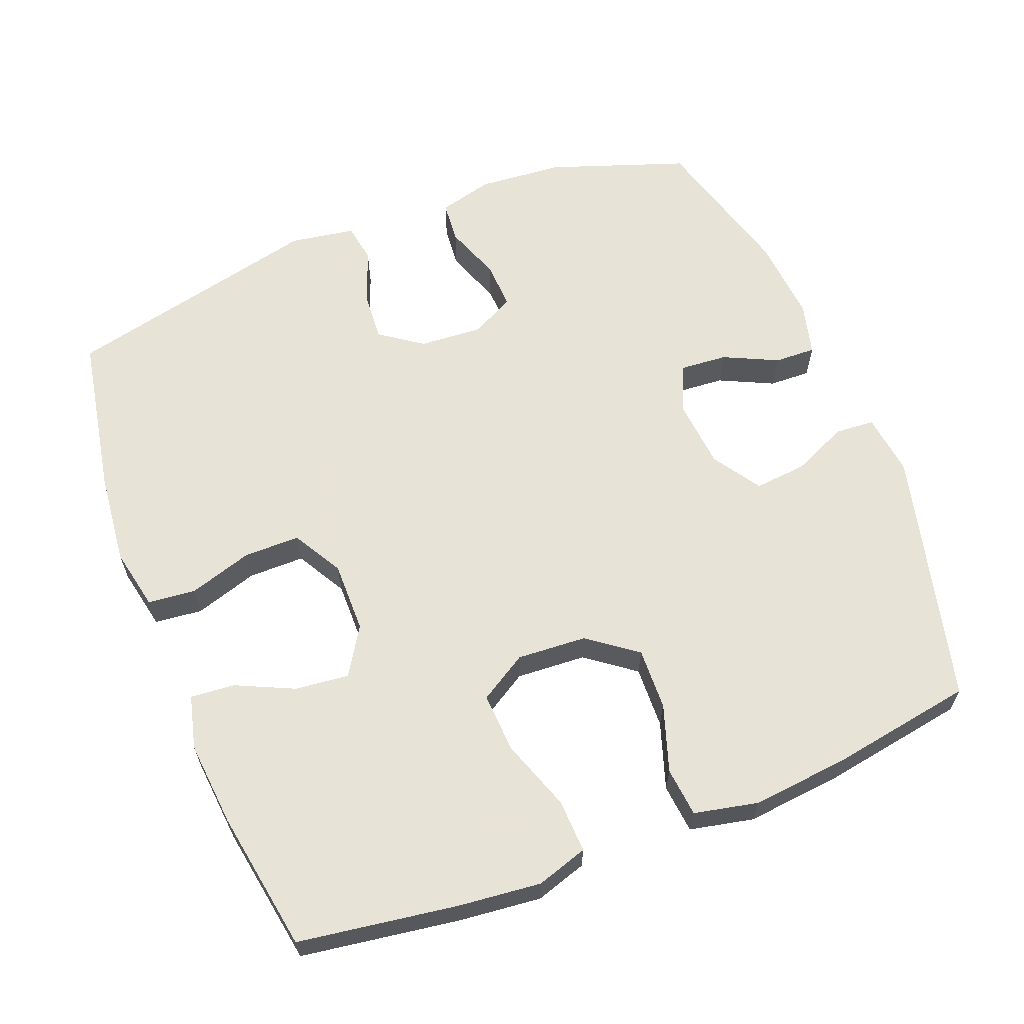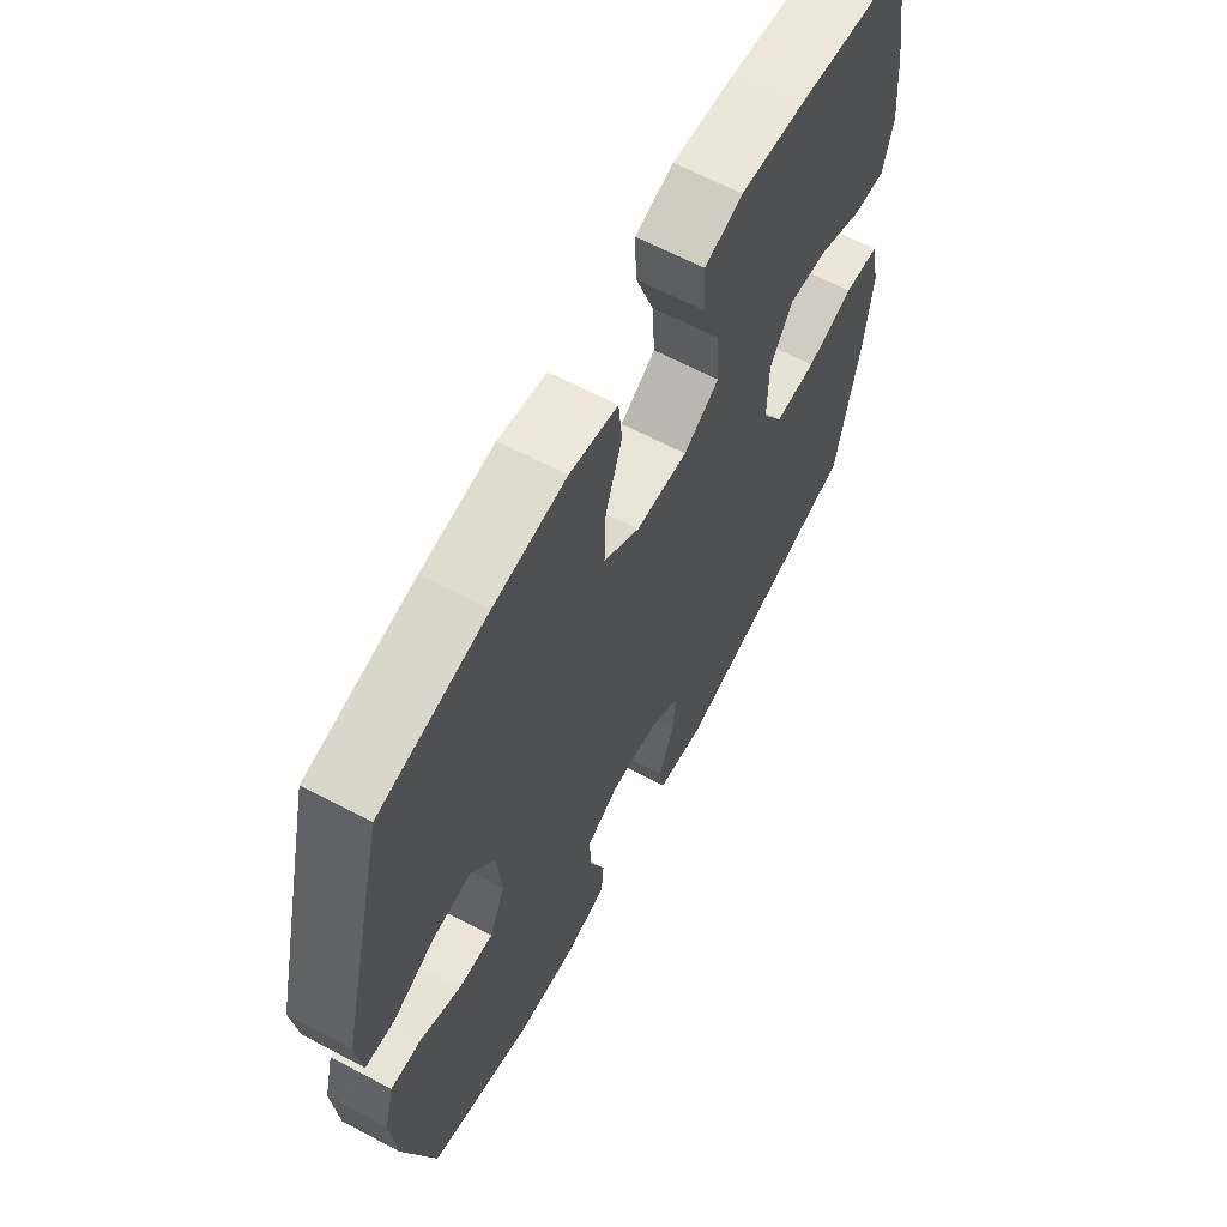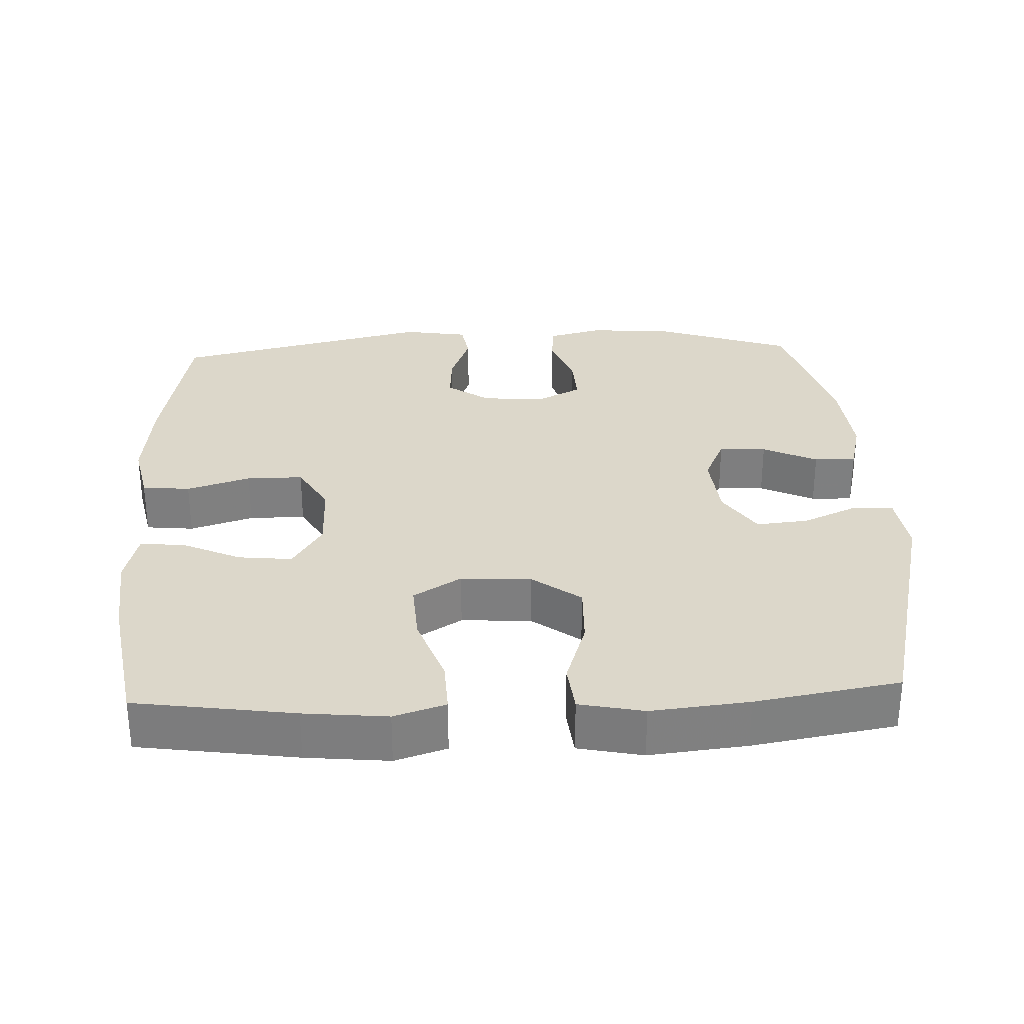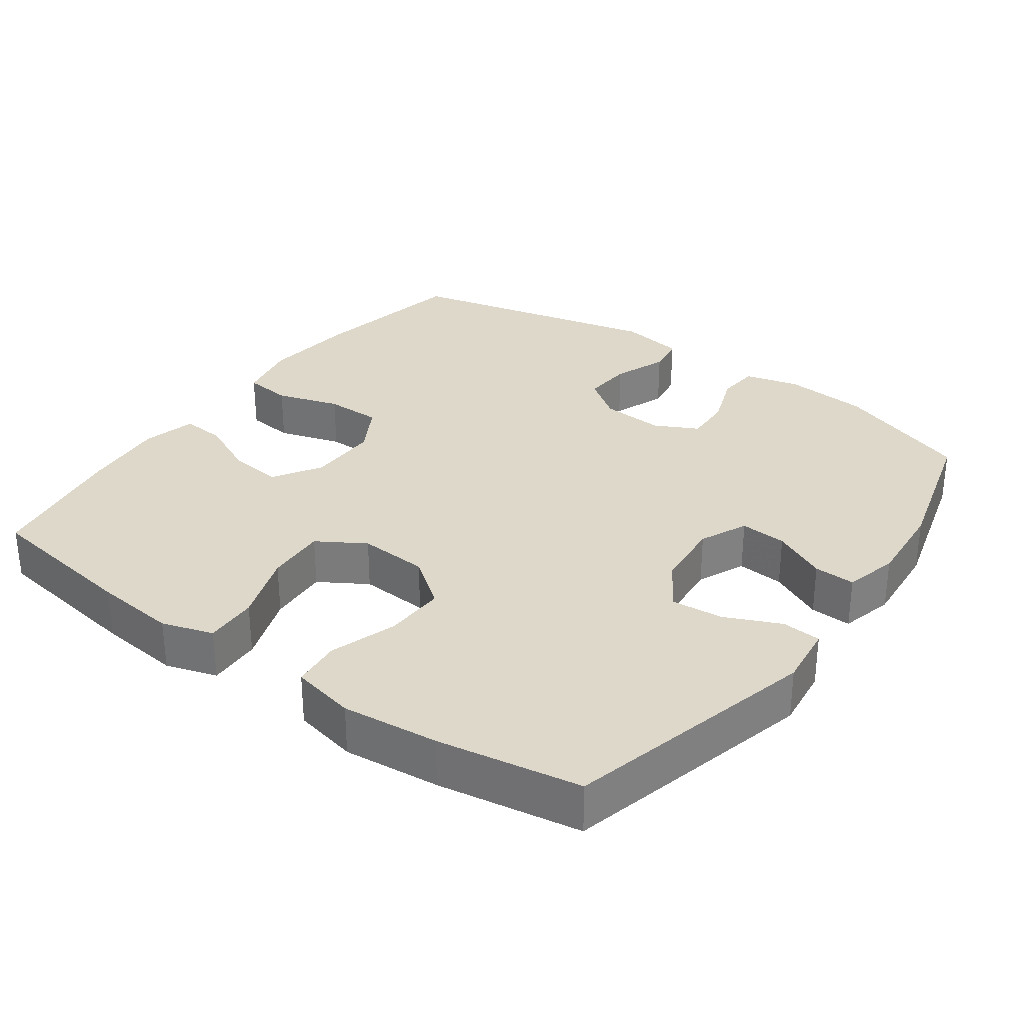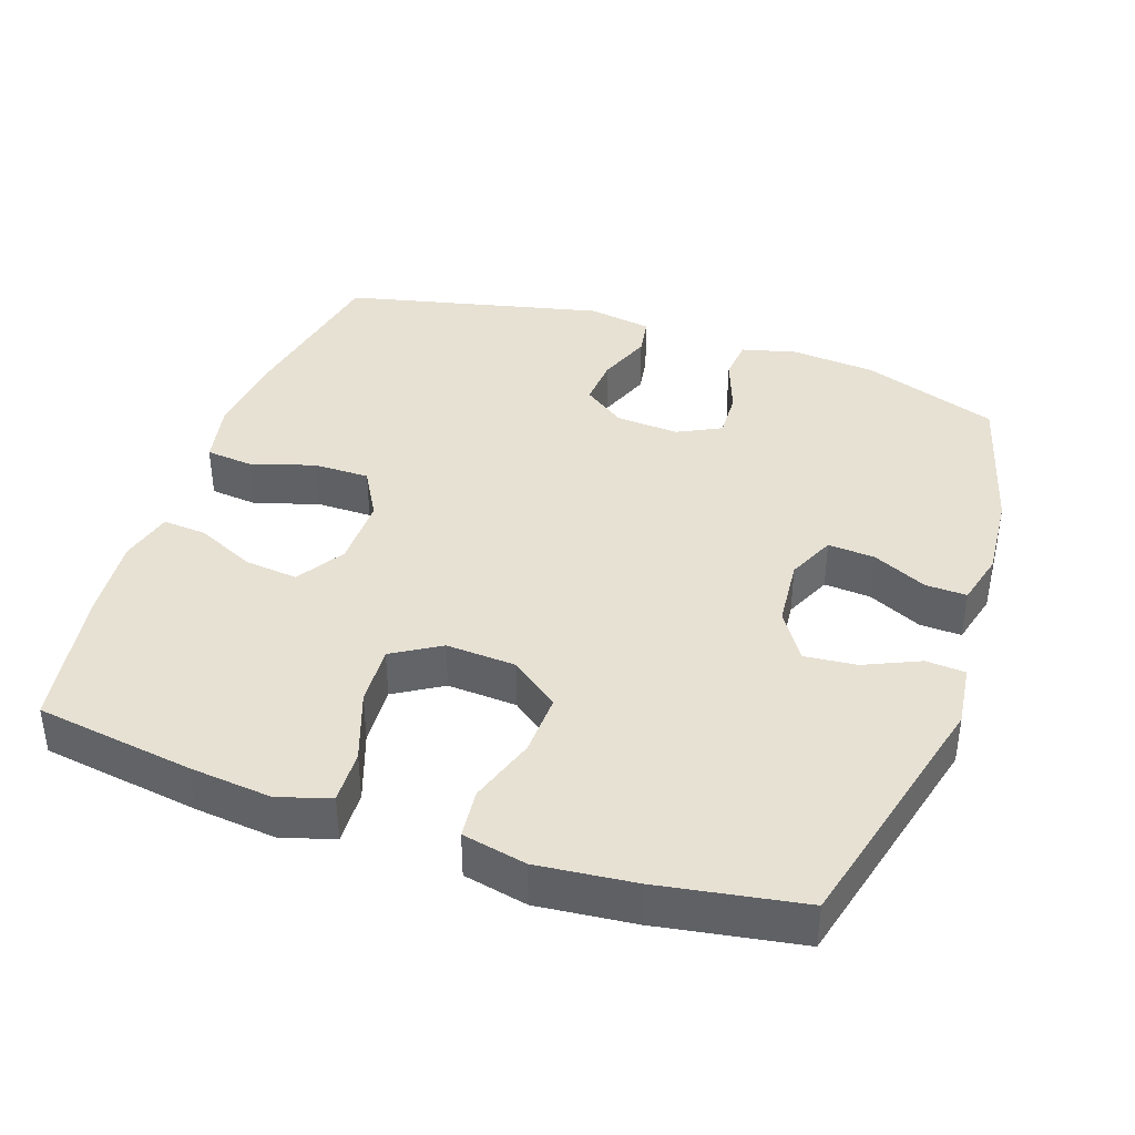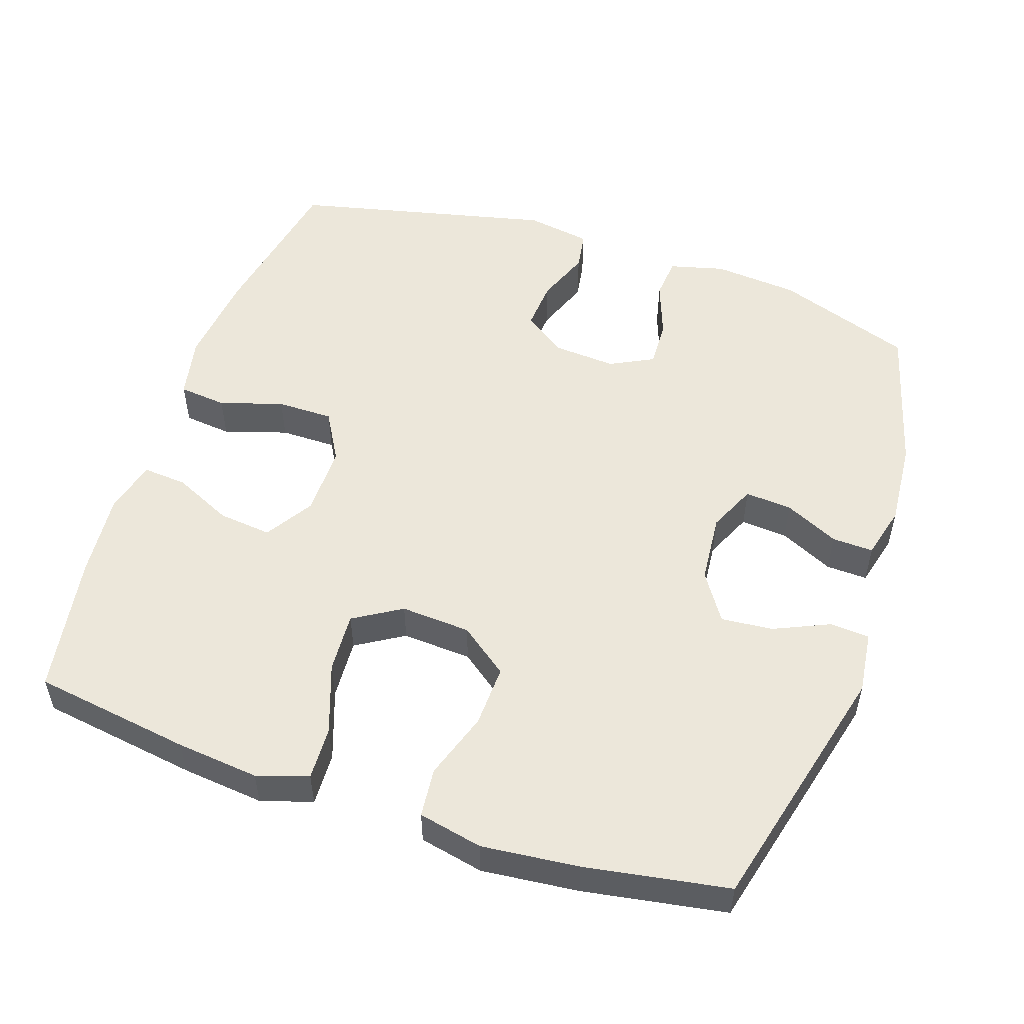
<metadata>
{"format":"obj","ext":"obj","renderer":"f3d","projection":"perspective","resolution":1024,"background":"white","views":[{"elev":62.6,"azim":-21.4,"up":"+Y"},{"elev":64.0,"azim":118.1,"up":"+Z"},{"elev":30.4,"azim":-2.6,"up":"+Y"},{"elev":31.0,"azim":35.9,"up":"+Y"},{"elev":39.4,"azim":19.0,"up":"+Y"},{"elev":52.8,"azim":18.7,"up":"+Y"}]}
</metadata>
<code>
v 0.5 0.07 -0.5
v 0.308 0.07 -0.567
v 0.189 0.07 -0.577
v 0.112 0.07 -0.557
v 0.107 0.07 -0.498
v 0.136 0.07 -0.419
v 0.139 0.07 -0.352
v 0.078 0.07 -0.321
v -0.011 0.07 -0.327
v -0.07 0.07 -0.369
v -0.065 0.07 -0.439
v -0.036 0.07 -0.515
v -0.045 0.07 -0.57
v -0.136 0.07 -0.585
v -0.5 0.07 -0.5
v -0.542 0.07 -0.275
v -0.556 0.07 -0.144
v -0.538 0.07 -0.057
v -0.471 0.07 -0.05
v -0.382 0.07 -0.078
v -0.303 0.07 -0.078
v -0.263 0.07 -0.008
v -0.264 0.07 0.092
v -0.306 0.07 0.159
v -0.381 0.07 0.151
v -0.463 0.07 0.113
v -0.525 0.07 0.108
v -0.544 0.07 0.183
v -0.533 0.07 0.303
v -0.5 0.07 0.5
v -0.278 0.07 0.533
v -0.162 0.07 0.545
v -0.09 0.07 0.522
v -0.093 0.07 0.447
v -0.128 0.07 0.348
v -0.133 0.07 0.263
v -0.066 0.07 0.222
v 0.032 0.07 0.228
v 0.1 0.07 0.279
v 0.097 0.07 0.366
v 0.066 0.07 0.46
v 0.073 0.07 0.529
v 0.163 0.07 0.548
v 0.299 0.07 0.534
v 0.5 0.07 0.5
v 0.589 0.07 0.143
v 0.578 0.07 0.055
v 0.523 0.07 0.051
v 0.445 0.07 0.086
v 0.372 0.07 0.093
v 0.328 0.07 0.026
v 0.319 0.07 -0.072
v 0.349 0.07 -0.139
v 0.415 0.07 -0.134
v 0.491 0.07 -0.098
v 0.549 0.07 -0.096
v 0.568 0.07 -0.171
v 0.558 0.07 -0.291
v 0.5 0 -0.5
v 0.308 0 -0.567
v 0.189 0 -0.577
v 0.112 0 -0.557
v 0.107 0 -0.498
v 0.136 0 -0.419
v 0.139 0 -0.352
v 0.078 0 -0.321
v -0.011 0 -0.327
v -0.07 0 -0.369
v -0.065 0 -0.439
v -0.036 0 -0.515
v -0.045 0 -0.57
v -0.136 0 -0.585
v -0.5 0 -0.5
v -0.542 0 -0.275
v -0.556 0 -0.144
v -0.538 0 -0.057
v -0.471 0 -0.05
v -0.382 0 -0.078
v -0.303 0 -0.078
v -0.263 0 -0.008
v -0.264 0 0.092
v -0.306 0 0.159
v -0.381 0 0.151
v -0.463 0 0.113
v -0.525 0 0.108
v -0.544 0 0.183
v -0.533 0 0.303
v -0.5 0 0.5
v -0.278 0 0.533
v -0.162 0 0.545
v -0.09 0 0.522
v -0.093 0 0.447
v -0.128 0 0.348
v -0.133 0 0.263
v -0.066 0 0.222
v 0.032 0 0.228
v 0.1 0 0.279
v 0.097 0 0.366
v 0.066 0 0.46
v 0.073 0 0.529
v 0.163 0 0.548
v 0.299 0 0.534
v 0.5 0 0.5
v 0.589 0 0.143
v 0.578 0 0.055
v 0.523 0 0.051
v 0.445 0 0.086
v 0.372 0 0.093
v 0.328 0 0.026
v 0.319 0 -0.072
v 0.349 0 -0.139
v 0.415 0 -0.134
v 0.491 0 -0.098
v 0.549 0 -0.096
v 0.568 0 -0.171
v 0.558 0 -0.291
f 4 5 6
f 3 4 6
f 2 3 6
f 1 2 6
f 58 1 6
f 57 58 6
f 56 57 6
f 55 56 6
f 54 55 6
f 53 54 6 7
f 52 53 7 8
f 51 52 8 9
f 50 51 9 10
f 47 48 49
f 46 47 49
f 45 46 49
f 44 45 49
f 43 44 49
f 42 43 49
f 41 42 49
f 40 41 49
f 39 40 49 50
f 38 39 50 10
f 33 34 35
f 32 33 35
f 31 32 35
f 30 31 35
f 29 30 35
f 28 29 35
f 27 28 35
f 26 27 35
f 25 26 35
f 24 25 35 36
f 23 24 36 37
f 18 19 20
f 17 18 20
f 16 17 20
f 15 16 20
f 14 15 20
f 13 14 20
f 12 13 20
f 11 12 20
f 10 11 20 21
f 37 38 10
f 23 37 10
f 22 23 10
f 10 21 22
f 64 63 62
f 64 62 61
f 64 61 60
f 64 60 59
f 64 59 116
f 64 116 115
f 64 115 114
f 64 114 113
f 64 113 112
f 65 64 112 111
f 66 65 111 110
f 67 66 110 109
f 68 67 109 108
f 107 106 105
f 107 105 104
f 107 104 103
f 107 103 102
f 107 102 101
f 107 101 100
f 107 100 99
f 107 99 98
f 108 107 98 97
f 68 108 97 96
f 93 92 91
f 93 91 90
f 93 90 89
f 93 89 88
f 93 88 87
f 93 87 86
f 93 86 85
f 93 85 84
f 93 84 83
f 94 93 83 82
f 95 94 82 81
f 78 77 76
f 78 76 75
f 78 75 74
f 78 74 73
f 78 73 72
f 78 72 71
f 78 71 70
f 78 70 69
f 79 78 69 68
f 68 96 95
f 68 95 81
f 68 81 80
f 80 79 68
f 1 59 60 2
f 2 60 61 3
f 3 61 62 4
f 4 62 63 5
f 5 63 64 6
f 6 64 65 7
f 7 65 66 8
f 8 66 67 9
f 9 67 68 10
f 10 68 69 11
f 11 69 70 12
f 12 70 71 13
f 13 71 72 14
f 14 72 73 15
f 15 73 74 16
f 16 74 75 17
f 17 75 76 18
f 18 76 77 19
f 19 77 78 20
f 20 78 79 21
f 21 79 80 22
f 22 80 81 23
f 23 81 82 24
f 24 82 83 25
f 25 83 84 26
f 26 84 85 27
f 27 85 86 28
f 28 86 87 29
f 29 87 88 30
f 30 88 89 31
f 31 89 90 32
f 32 90 91 33
f 33 91 92 34
f 34 92 93 35
f 35 93 94 36
f 36 94 95 37
f 37 95 96 38
f 38 96 97 39
f 39 97 98 40
f 40 98 99 41
f 41 99 100 42
f 42 100 101 43
f 43 101 102 44
f 44 102 103 45
f 45 103 104 46
f 46 104 105 47
f 47 105 106 48
f 48 106 107 49
f 49 107 108 50
f 50 108 109 51
f 51 109 110 52
f 52 110 111 53
f 53 111 112 54
f 54 112 113 55
f 55 113 114 56
f 56 114 115 57
f 57 115 116 58
f 58 116 59 1

</code>
